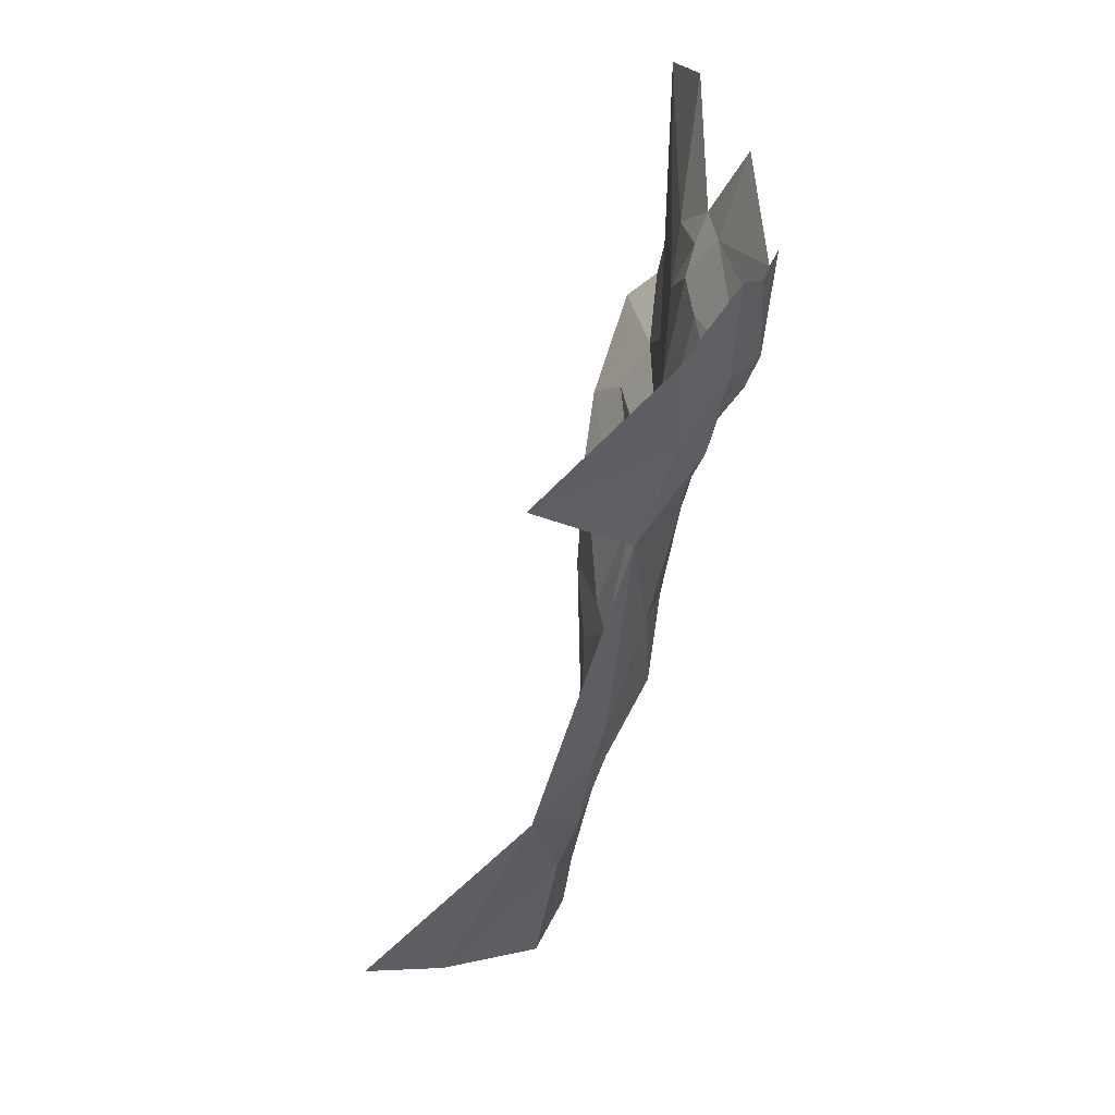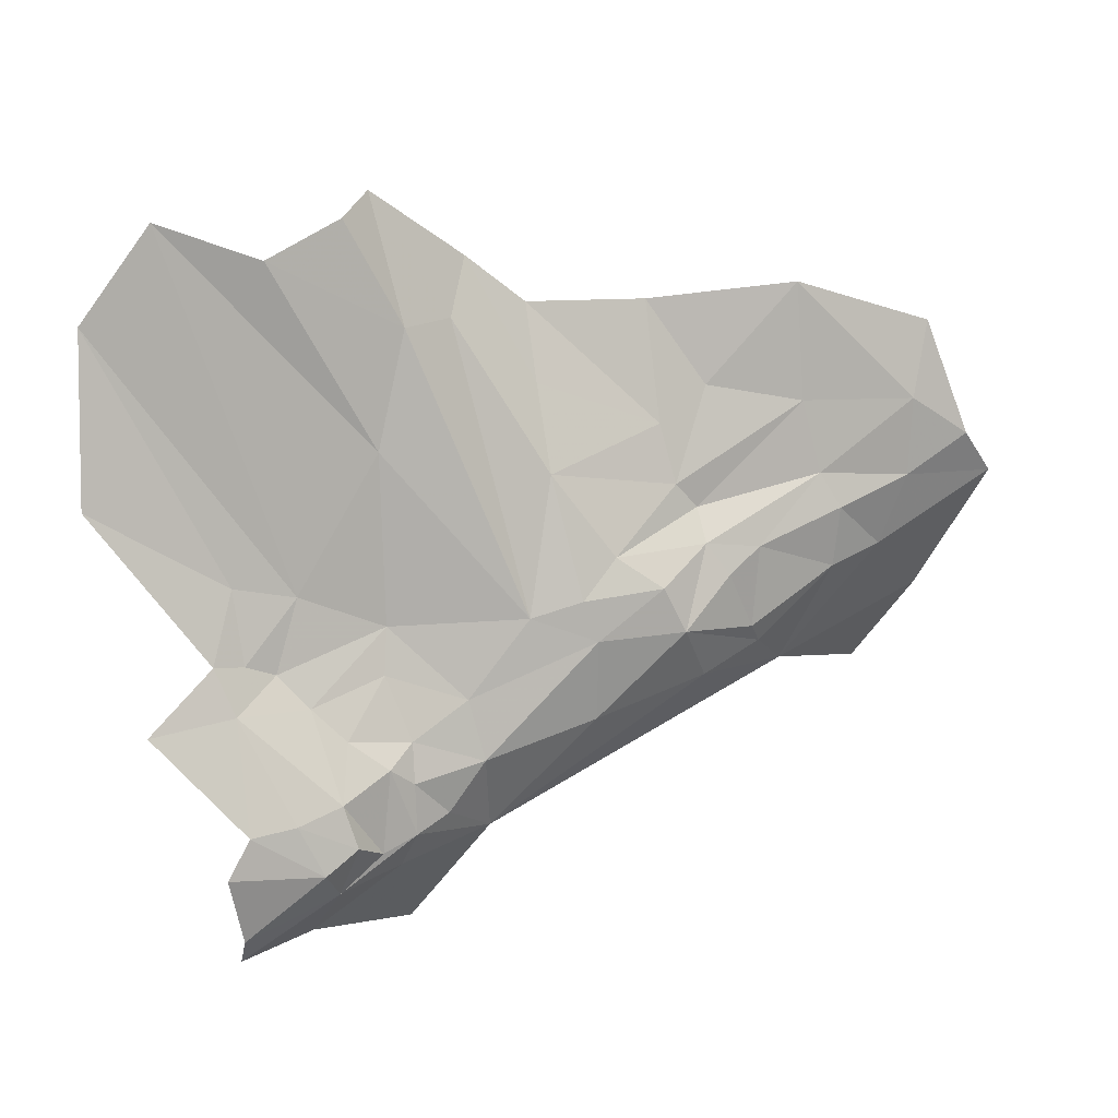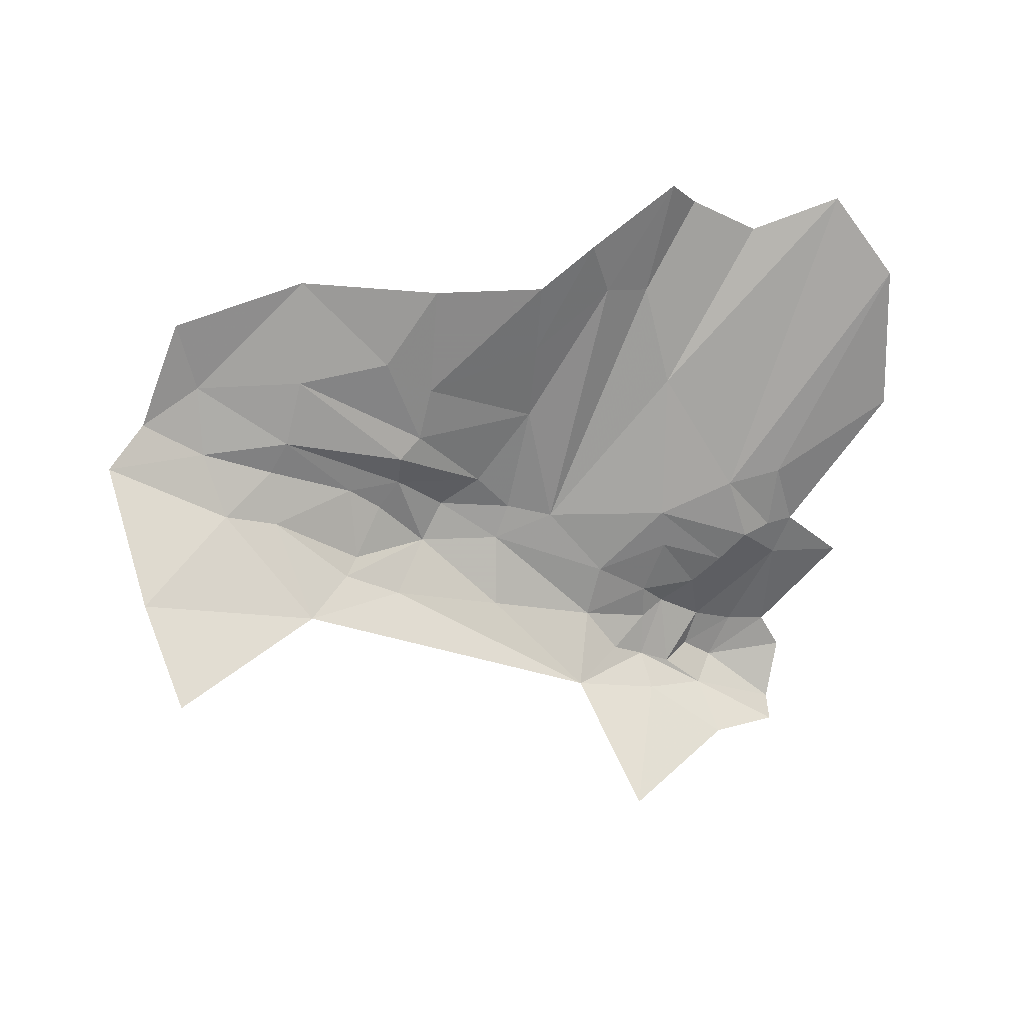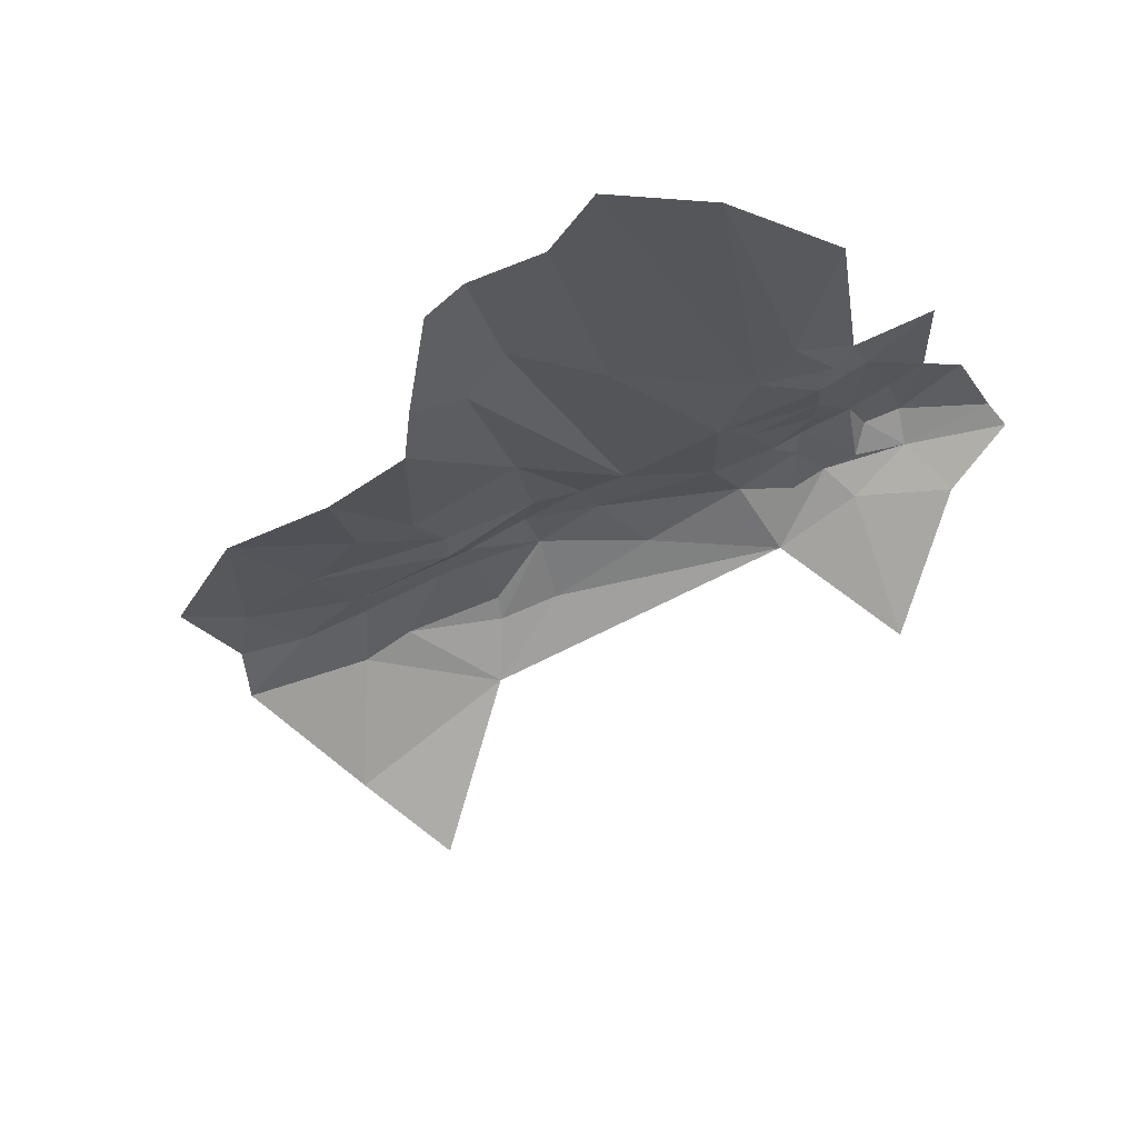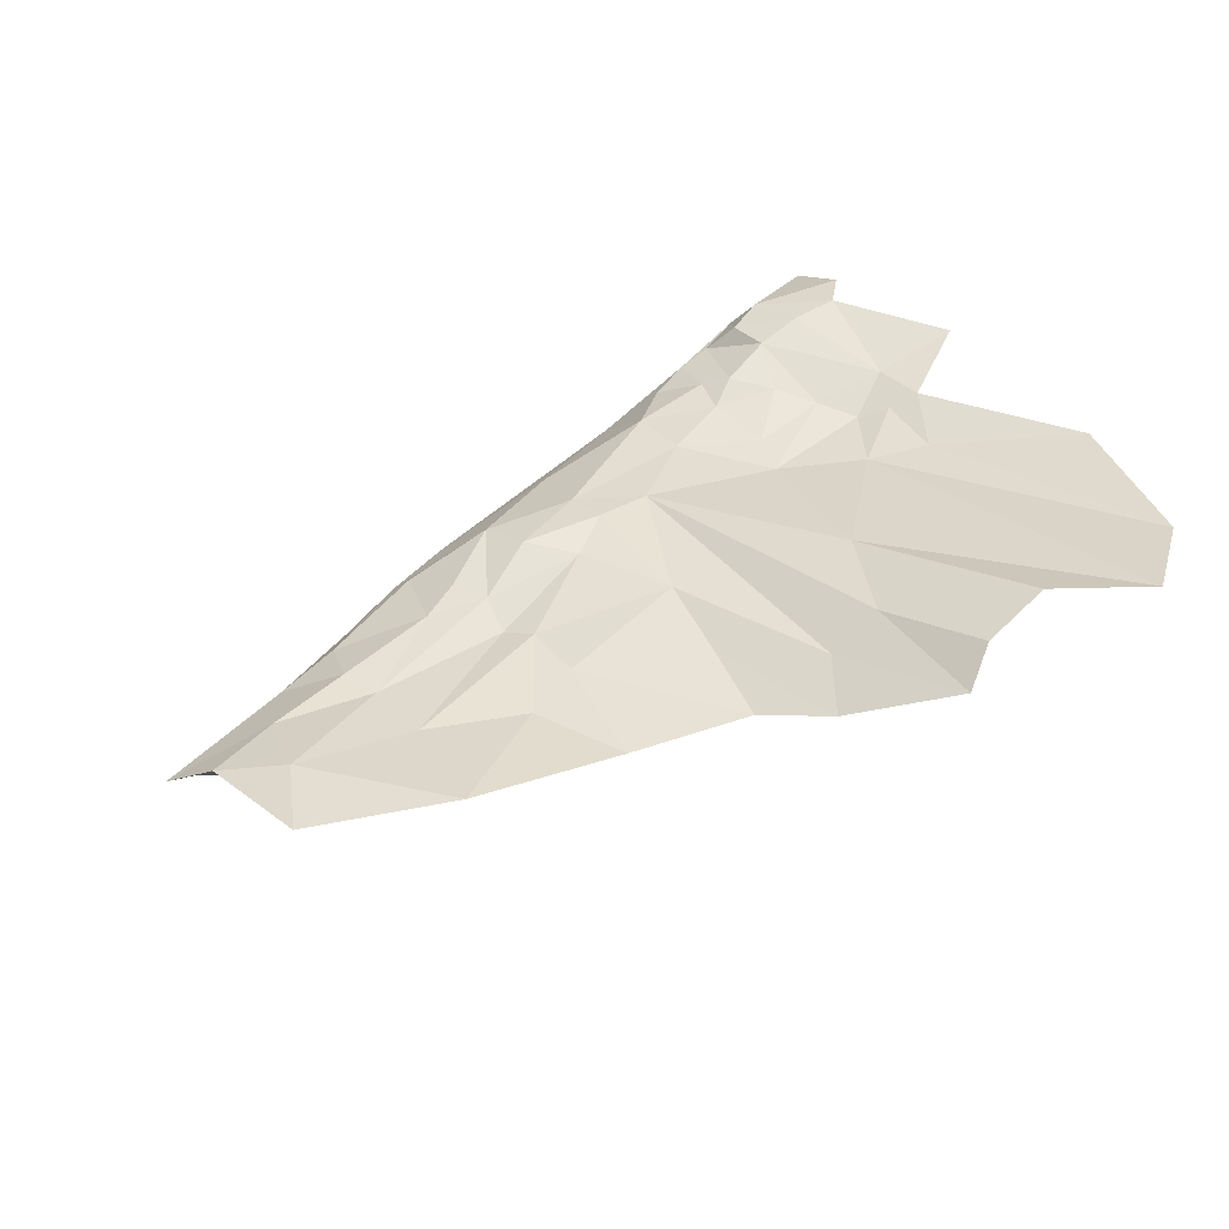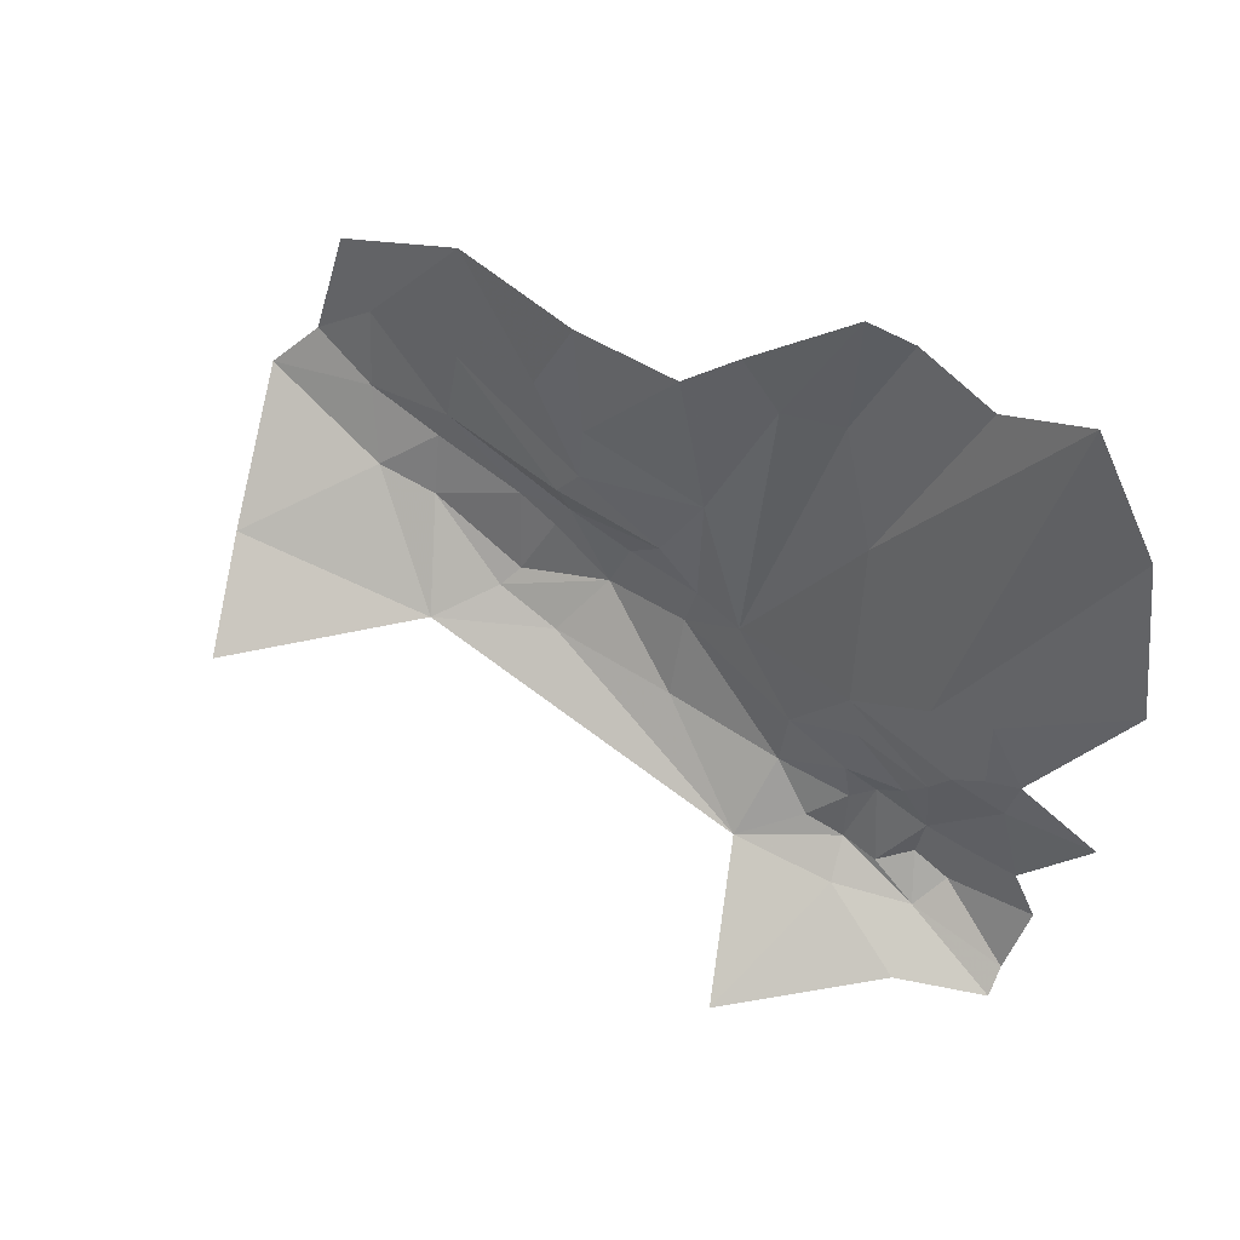
<metadata>
{"format":"obj","ext":"obj","renderer":"f3d","projection":"perspective","resolution":1024,"background":"white","views":[{"elev":-73.4,"azim":92.4,"up":"+Z"},{"elev":10.6,"azim":169.8,"up":"+Z"},{"elev":-72.4,"azim":0.9,"up":"+Y"},{"elev":-22.4,"azim":46.4,"up":"+Y"},{"elev":30.7,"azim":-20.1,"up":"+Y"},{"elev":38.0,"azim":48.5,"up":"+Z"}]}
</metadata>
<code>
v -4.358 6.235 -0.6799
v -4.426 6.236 -0.6157
v -4.448 6.203 -0.6566
v -4.088 6.295 -0.6521
v -4.026 6.318 -0.6584
v -4.073 6.29 -0.6165
v -4.27 6.261 -0.7011
v -4.357 6.248 -0.6182
v -4.523 6.144 -0.6592
v -4.278 6.226 -0.7597
v -4.485 6.202 -0.6206
v -4.489 6.207 -0.5578
v -4.556 6.179 -0.5799
v -4.215 6.253 -0.3836
v -4.115 6.277 -0.3337
v -4.171 6.263 -0.3055
v -4.088 6.273 -0.564
v -3.986 6.293 -0.5034
v -3.988 6.279 -0.3773
v -4.305 6.252 -0.598
v -4.195 6.258 -0.4713
v -4.217 6.277 -0.7495
v -4.243 6.264 -0.7379
v -4.226 6.156 -0.8515
v -4.208 6.258 -0.7773
v -4.598 6.16 -0.5667
v -4.659 6.069 -0.6174
v -4.199 6.255 -0.599
v -4.258 6.258 -0.6554
v -4.094 6.324 -0.7321
v -4.128 6.316 -0.7281
v -4.147 6.315 -0.7659
v -4.623 6.014 -0.69
v -4.039 6.278 -0.307
v -4.134 6.264 -0.5734
v -4.408 6.241 -0.5813
v -4.445 6.216 -0.5527
v -4.464 6.218 -0.5771
v -4.543 6.184 -0.5061
v -4.442 6.201 -0.527
v -4.528 6.183 -0.45
v -4.424 6.206 -0.5084
v -4.45 6.189 -0.4357
v -4.251 6.228 -0.3789
v -4.192 6.237 -0.2871
v -4.265 6.206 -0.3355
v -4.324 6.233 -0.4946
v -4.372 6.236 -0.5575
v -4.345 6.248 -0.5875
v -4.089 6.314 -0.8112
v -4.078 6.328 -0.761
v -4.159 6.292 -0.7863
v -4.142 6.257 -0.8242
v -4.087 6.3 -0.83
v -4.412 6.2 -0.4629
v -4.316 6.213 -0.4291
v -4.095 6.28 -0.6191
v -4.118 6.272 -0.6277
v -4.559 6.187 -0.5332
v -4.619 6.176 -0.4509
v -4.522 6.184 -0.3593
v -4.632 6.164 -0.3916
v -4.197 6.287 -0.6978
v -4.161 6.303 -0.7179
v -4.167 6.282 -0.6767
v -4.191 6.285 -0.7602
v -4.404 6.186 -0.3704
v -4.311 6.196 -0.3705
v -4.695 6.138 -0.514
v -4.617 6.171 -0.5113
v -4.667 6.162 -0.4809
v -4.142 6.277 -0.6526
v -4.196 6.263 -0.6335
v -4.215 6.273 -0.6812
v -4.215 6.279 -0.7111
v -4.494 6.189 -0.6345
v -4.172 6.305 -0.7497
f 1 2 3
f 4 5 6
f 7 8 1
f 3 9 10
f 11 12 13
f 14 15 16
f 17 18 19
f 14 20 21
f 2 1 8
f 10 22 23
f 10 24 25
f 9 26 27
f 28 20 29
f 28 21 20
f 4 30 5
f 31 32 30
f 33 9 27
f 34 21 35
f 22 10 25
f 36 2 8
f 37 12 38
f 39 40 41
f 42 43 41
f 44 45 46
f 47 48 49
f 42 41 40
f 7 29 8
f 31 30 4
f 32 50 51
f 52 53 54
f 47 42 48
f 47 55 42
f 10 1 3
f 10 7 1
f 55 47 56
f 34 35 19
f 57 58 4
f 17 19 35
f 39 12 37
f 59 13 12
f 60 61 62
f 63 64 65
f 63 66 64
f 44 14 45
f 44 20 14
f 67 55 68
f 43 42 55
f 26 69 27
f 26 70 69
f 61 41 43
f 61 60 41
f 71 60 62
f 59 12 39
f 4 72 64
f 4 58 72
f 30 32 51
f 72 65 64
f 73 74 65
f 73 29 74
f 73 28 29
f 74 63 65
f 75 22 63
f 13 76 11
f 13 9 76
f 66 52 77
f 22 25 52
f 21 15 14
f 21 34 15
f 22 66 63
f 22 52 66
f 71 70 60
f 71 69 70
f 70 59 39
f 70 26 59
f 49 20 47
f 8 29 20
f 8 49 36
f 8 20 49
f 64 31 4
f 77 32 31
f 60 39 41
f 60 70 39
f 54 50 52
f 2 11 76
f 2 37 38
f 11 38 12
f 11 2 38
f 52 32 77
f 52 50 32
f 47 44 56
f 47 20 44
f 3 76 9
f 3 2 76
f 67 43 55
f 67 61 43
f 40 48 42
f 36 49 48
f 37 40 39
f 37 48 40
f 72 73 65
f 72 28 73
f 64 77 31
f 64 66 77
f 6 57 4
f 17 35 57
f 23 7 10
f 74 29 7
f 75 23 22
f 75 7 23
f 74 75 63
f 74 7 75
f 56 44 46
f 68 56 46
f 68 55 56
f 53 25 24
f 53 52 25
f 26 13 59
f 26 9 13
f 45 14 16
f 6 17 57
f 6 18 17
f 37 36 48
f 37 2 36
f 58 28 72
f 35 21 28
f 35 58 57
f 35 28 58

</code>
